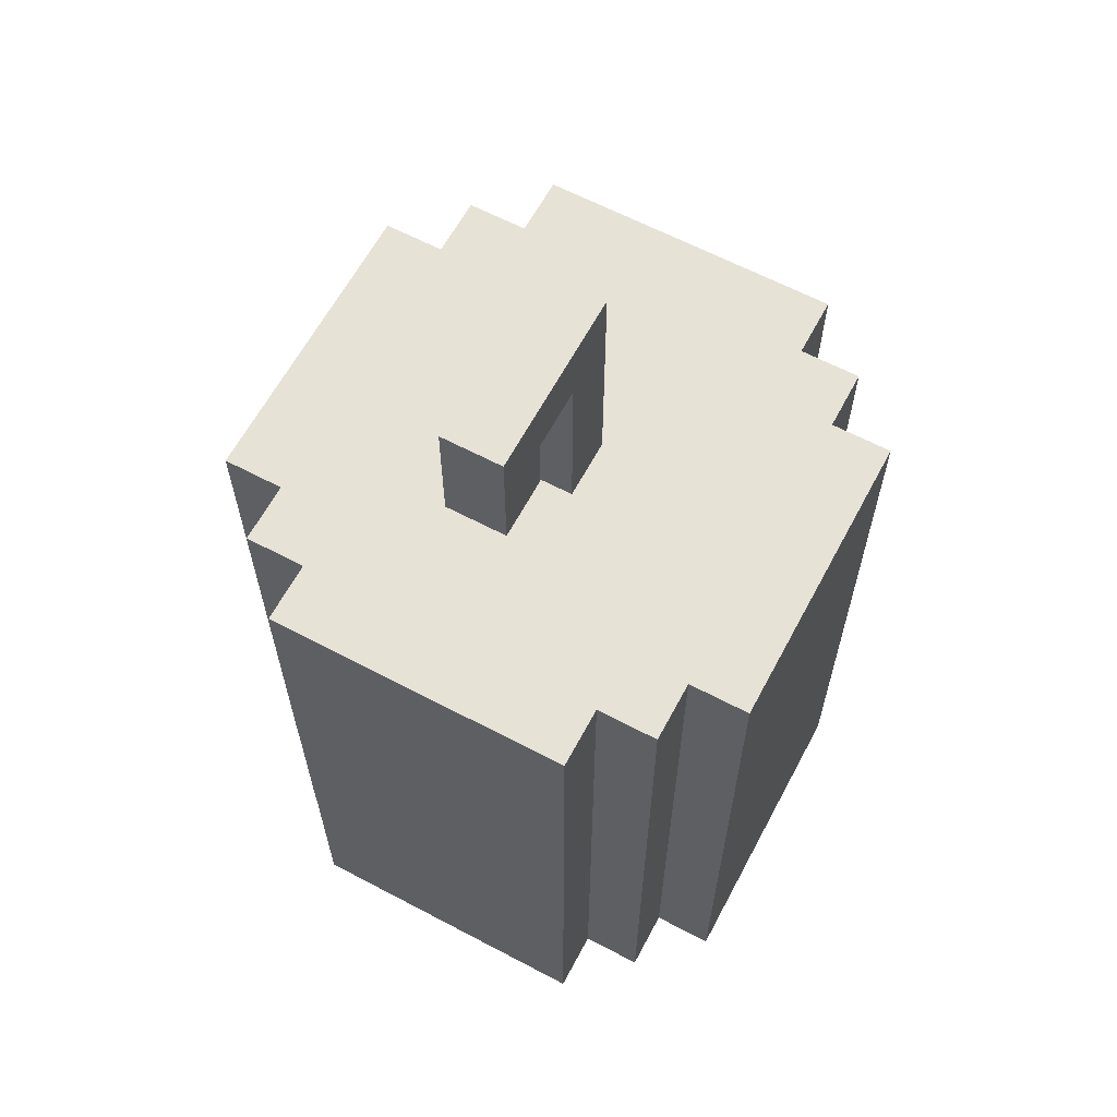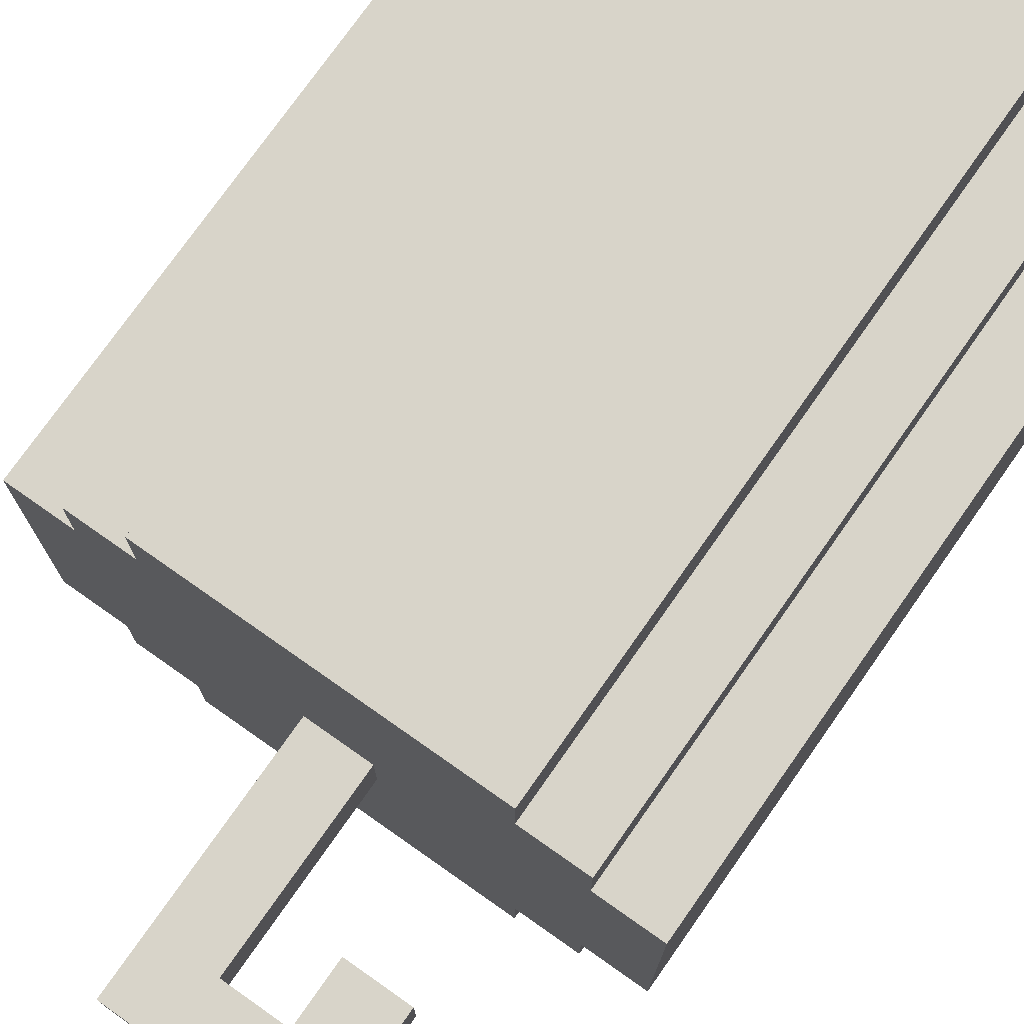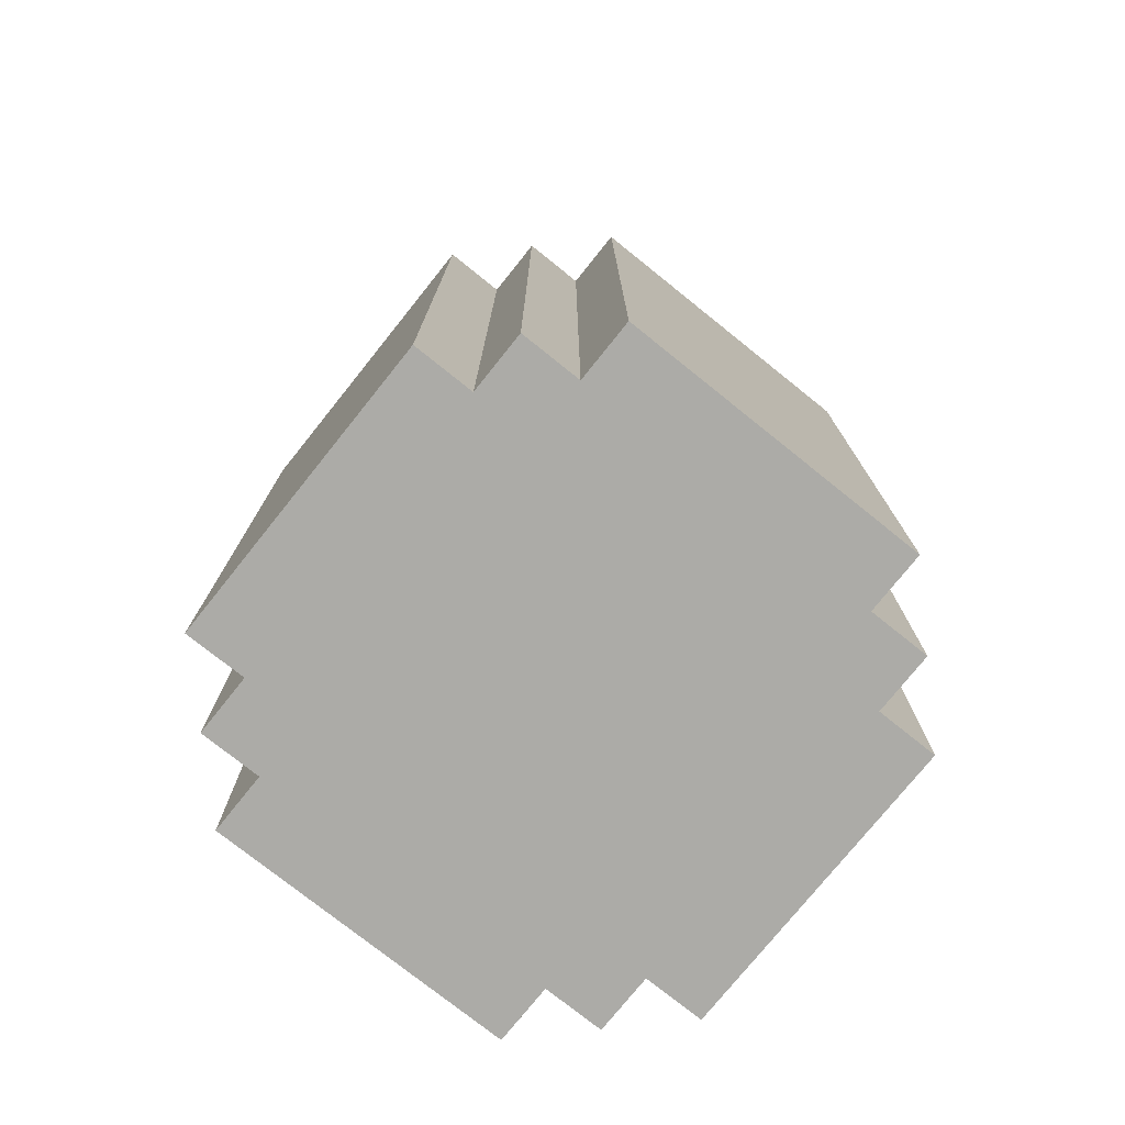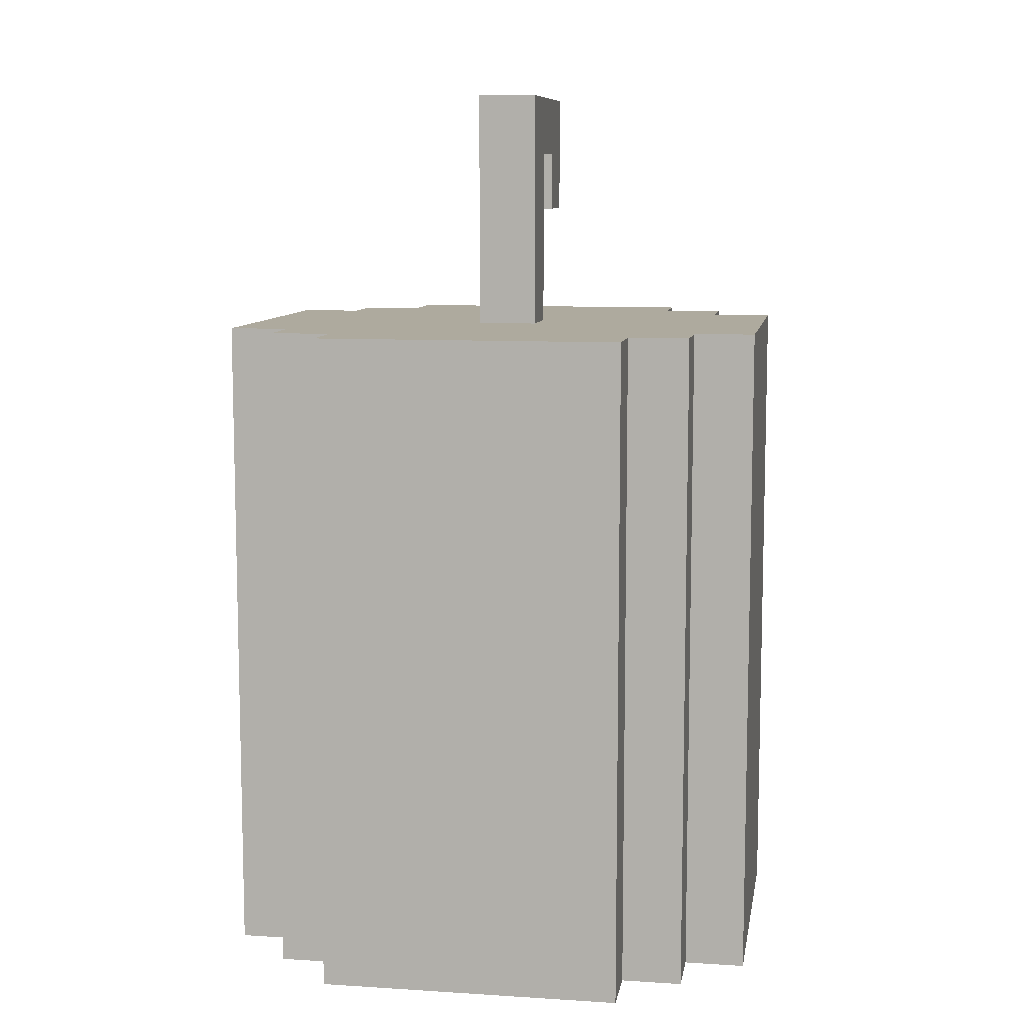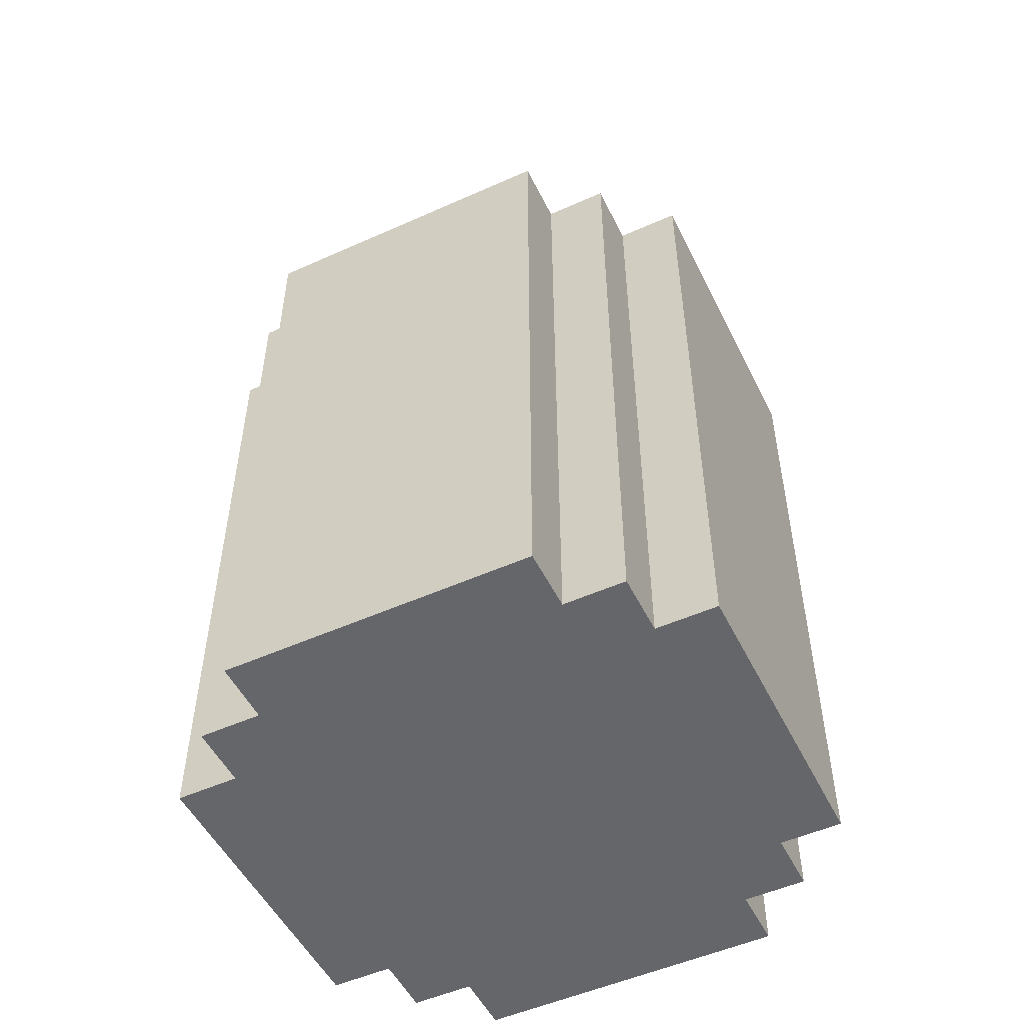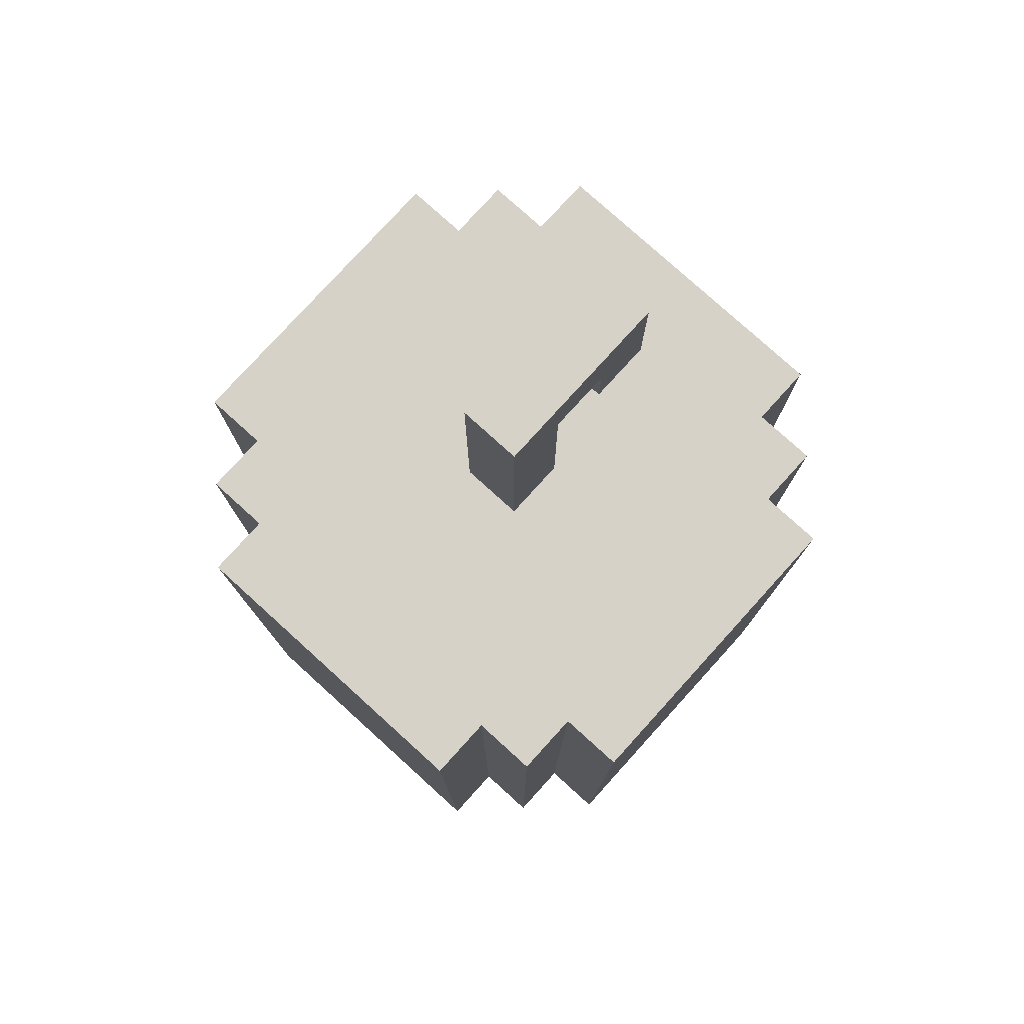
<metadata>
{"format":"obj","ext":"obj","renderer":"f3d","projection":"perspective","resolution":1024,"background":"white","views":[{"elev":63.0,"azim":-61.9,"up":"+Y"},{"elev":75.6,"azim":-144.9,"up":"+Z"},{"elev":-76.2,"azim":-128.7,"up":"+Y"},{"elev":9.2,"azim":99.5,"up":"+Y"},{"elev":-51.7,"azim":115.9,"up":"+Y"},{"elev":78.4,"azim":132.2,"up":"+Y"}]}
</metadata>
<code>
o
v 1.5 2 -1.8
v 1.5 2 -2.3
v 1.5 3.1 -1.8
v 1.5 3.1 -2.3
v 1.6 2 -1.7
v 1.6 2 -1.8
v 1.6 2 -2.3
v 1.6 2 -2.4
v 1.6 3.1 -1.7
v 1.6 3.1 -1.8
v 1.6 3.1 -2.3
v 1.6 3.1 -2.4
v 1.7 2 -1.6
v 1.7 2 -1.7
v 1.7 2 -2.4
v 1.7 2 -2.5
v 1.7 3.1 -1.6
v 1.7 3.1 -1.7
v 1.7 3.1 -2.4
v 1.7 3.1 -2.5
v 1.7 3.3 -2
v 1.7 3.3 -2.1
v 1.7 3.5 -2
v 1.7 3.5 -2.1
v 1.9 3.1 -2
v 1.9 3.1 -2.1
v 1.9 3.4 -2
v 1.9 3.4 -2.1
v 1.8 3.3 -2
v 1.8 3.3 -2.1
v 1.8 3.4 -2
v 1.8 3.4 -2.1
v 2 3.1 -2
v 2 3.1 -2.1
v 2 3.5 -2
v 2 3.5 -2.1
v 2.2 2 -1.6
v 2.2 2 -1.7
v 2.2 2 -2.4
v 2.2 2 -2.5
v 2.2 3.1 -1.6
v 2.2 3.1 -1.7
v 2.2 3.1 -2.4
v 2.2 3.1 -2.5
v 2.3 2 -1.7
v 2.3 2 -1.8
v 2.3 2 -2.3
v 2.3 2 -2.4
v 2.3 3.1 -1.7
v 2.3 3.1 -1.8
v 2.3 3.1 -2.3
v 2.3 3.1 -2.4
v 2.4 2 -1.8
v 2.4 2 -2.3
v 2.4 3.1 -1.8
v 2.4 3.1 -2.3
v 1.7 2 -1.6
v 1.7 3.1 -1.6
v 2.2 2 -1.6
v 2.2 3.1 -1.6
v 1.6 2 -1.7
v 1.6 3.1 -1.7
v 1.7 2 -1.7
v 1.7 3.1 -1.7
v 2.2 2 -1.7
v 2.2 3.1 -1.7
v 2.3 2 -1.7
v 2.3 3.1 -1.7
v 1.5 2 -1.8
v 1.5 3.1 -1.8
v 1.6 2 -1.8
v 1.6 3.1 -1.8
v 2.3 2 -1.8
v 2.3 3.1 -1.8
v 2.4 2 -1.8
v 2.4 3.1 -1.8
v 1.7 3.3 -2
v 1.7 3.5 -2
v 1.8 3.3 -2
v 1.8 3.4 -2
v 1.9 3.1 -2
v 1.9 3.4 -2
v 2 3.1 -2
v 2 3.5 -2
v 1.7 3.3 -2.1
v 1.7 3.5 -2.1
v 1.8 3.3 -2.1
v 1.8 3.4 -2.1
v 1.9 3.1 -2.1
v 1.9 3.4 -2.1
v 2 3.1 -2.1
v 2 3.5 -2.1
v 1.5 2 -2.3
v 1.5 3.1 -2.3
v 1.6 2 -2.3
v 1.6 3.1 -2.3
v 2.3 2 -2.3
v 2.3 3.1 -2.3
v 2.4 2 -2.3
v 2.4 3.1 -2.3
v 1.6 2 -2.4
v 1.6 3.1 -2.4
v 1.7 2 -2.4
v 1.7 3.1 -2.4
v 2.2 2 -2.4
v 2.2 3.1 -2.4
v 2.3 2 -2.4
v 2.3 3.1 -2.4
v 1.7 2 -2.5
v 1.7 3.1 -2.5
v 2.2 2 -2.5
v 2.2 3.1 -2.5
v 1.7 2 -1.6
v 2.2 2 -1.6
v 1.6 2 -1.7
v 1.7 2 -1.7
v 2.2 2 -1.7
v 2.3 2 -1.7
v 1.5 2 -1.8
v 1.6 2 -1.8
v 2.3 2 -1.8
v 2.4 2 -1.8
v 1.5 2 -2.3
v 1.6 2 -2.3
v 2.3 2 -2.3
v 2.4 2 -2.3
v 1.6 2 -2.4
v 1.7 2 -2.4
v 2.2 2 -2.4
v 2.3 2 -2.4
v 1.7 2 -2.5
v 2.2 2 -2.5
v 1.7 3.3 -2
v 1.8 3.3 -2
v 1.7 3.3 -2.1
v 1.8 3.3 -2.1
v 1.8 3.4 -2
v 1.9 3.4 -2
v 1.8 3.4 -2.1
v 1.9 3.4 -2.1
v 1.7 3.1 -1.6
v 2.2 3.1 -1.6
v 1.6 3.1 -1.7
v 1.7 3.1 -1.7
v 2.2 3.1 -1.7
v 2.3 3.1 -1.7
v 1.5 3.1 -1.8
v 1.6 3.1 -1.8
v 2.3 3.1 -1.8
v 2.4 3.1 -1.8
v 1.9 3.1 -2
v 2 3.1 -2
v 1.9 3.1 -2.1
v 2 3.1 -2.1
v 1.5 3.1 -2.3
v 1.6 3.1 -2.3
v 2.3 3.1 -2.3
v 2.4 3.1 -2.3
v 1.6 3.1 -2.4
v 1.7 3.1 -2.4
v 2.2 3.1 -2.4
v 2.3 3.1 -2.4
v 1.7 3.1 -2.5
v 2.2 3.1 -2.5
v 1.7 3.5 -2
v 2 3.5 -2
v 1.7 3.5 -2.1
v 2 3.5 -2.1
f 3 2 1
f 4 2 3
f 9 6 5
f 10 6 9
f 11 8 7
f 12 8 11
f 17 14 13
f 18 14 17
f 19 16 15
f 20 16 19
f 23 22 21
f 24 22 23
f 27 26 25
f 28 26 27
f 29 30 31
f 31 30 32
f 33 34 35
f 35 34 36
f 37 38 41
f 41 38 42
f 39 40 43
f 43 40 44
f 45 46 49
f 49 46 50
f 47 48 51
f 51 48 52
f 53 54 55
f 55 54 56
f 59 58 57
f 60 58 59
f 63 62 61
f 64 62 63
f 67 66 65
f 68 66 67
f 71 70 69
f 72 70 71
f 75 74 73
f 76 74 75
f 79 78 77
f 80 78 79
f 82 78 80
f 83 82 81
f 84 78 82
f 84 82 83
f 85 86 87
f 87 86 88
f 88 86 90
f 89 90 91
f 90 86 92
f 91 90 92
f 93 94 95
f 95 94 96
f 97 98 99
f 99 98 100
f 101 102 103
f 103 102 104
f 105 106 107
f 107 106 108
f 109 110 111
f 111 110 112
f 116 114 113
f 117 114 116
f 120 116 115
f 120 118 117
f 120 117 116
f 121 118 120
f 123 120 119
f 123 122 121
f 123 121 120
f 124 122 123
f 125 122 124
f 126 122 125
f 127 125 124
f 128 125 127
f 129 125 128
f 130 125 129
f 131 129 128
f 132 129 131
f 135 134 133
f 136 134 135
f 139 138 137
f 140 138 139
f 141 142 144
f 144 142 145
f 143 144 148
f 145 146 148
f 144 145 148
f 148 146 149
f 147 148 151
f 149 150 151
f 148 149 151
f 151 150 152
f 147 151 153
f 152 150 154
f 147 153 155
f 153 154 155
f 155 154 156
f 154 150 157
f 156 154 157
f 157 150 158
f 156 157 159
f 159 157 160
f 160 157 161
f 161 157 162
f 160 161 163
f 163 161 164
f 165 166 167
f 167 166 168

</code>
